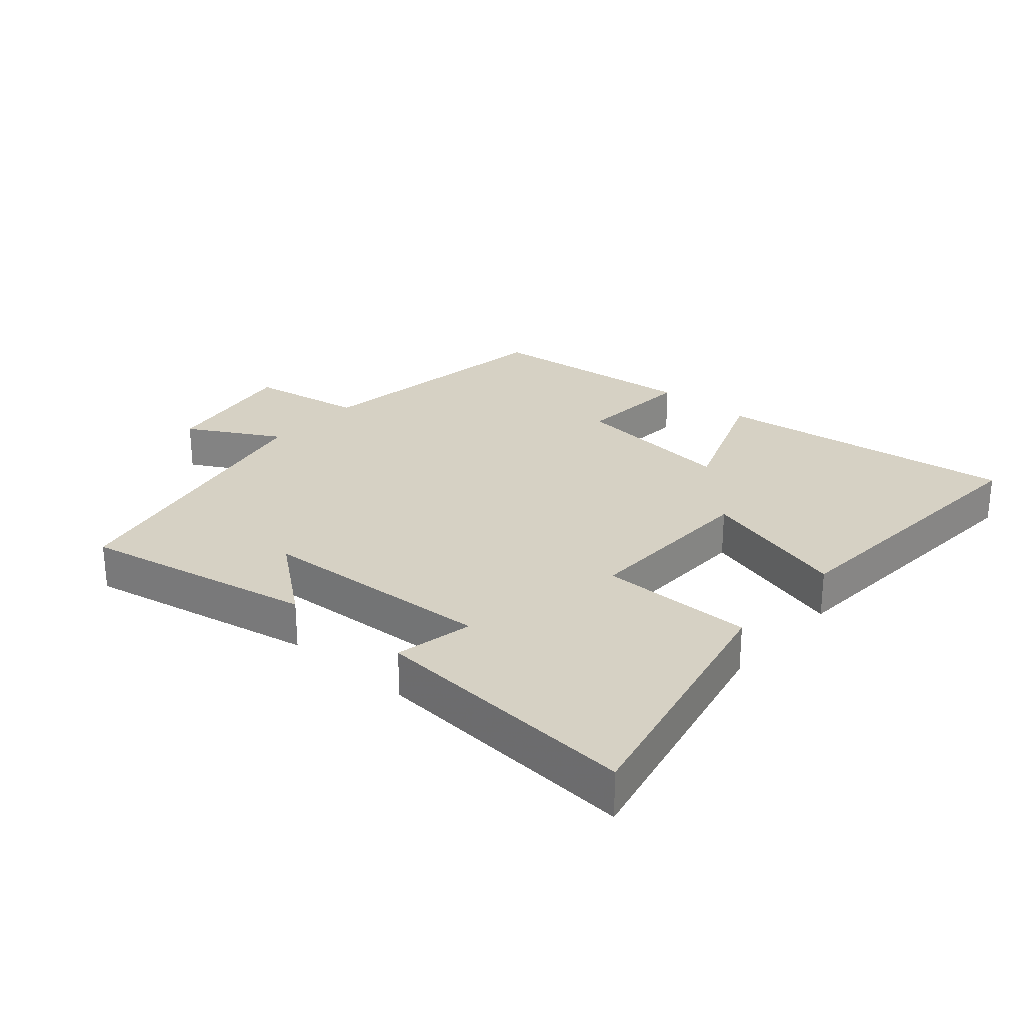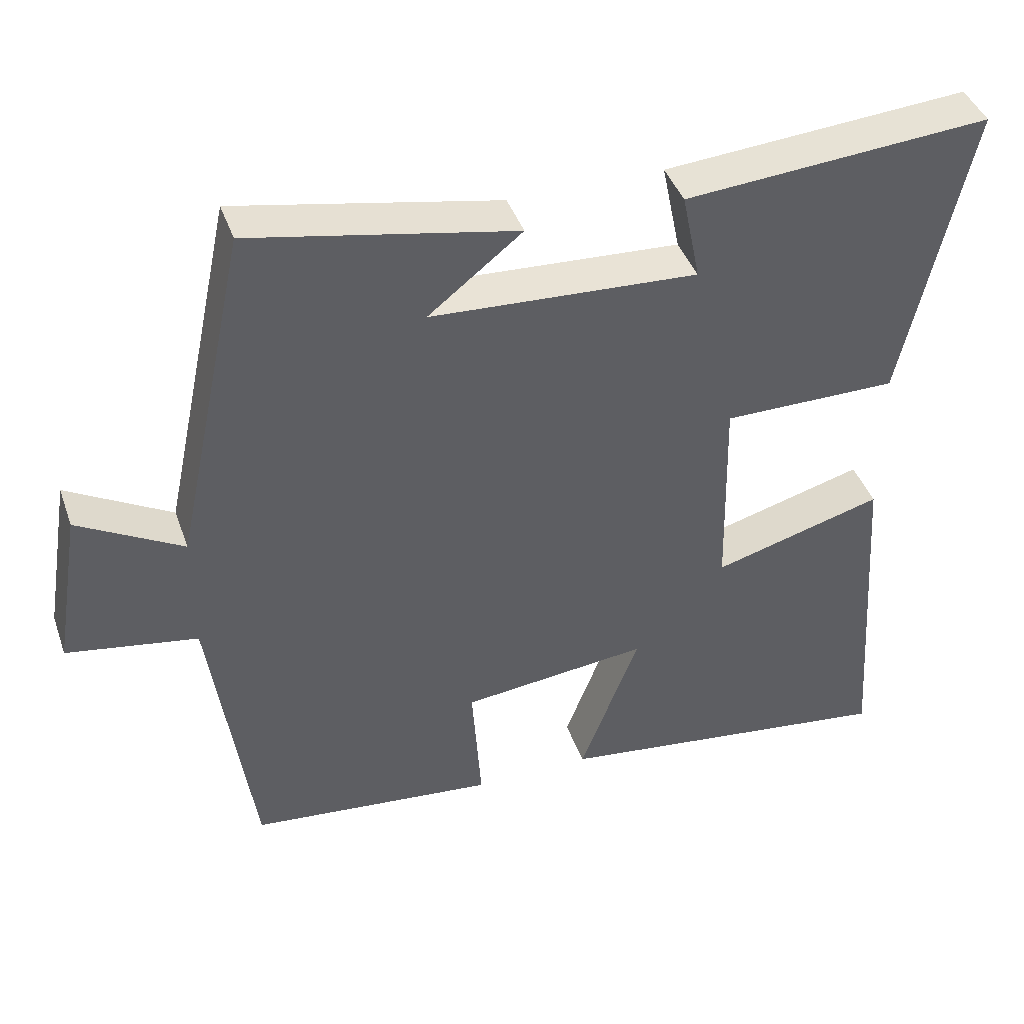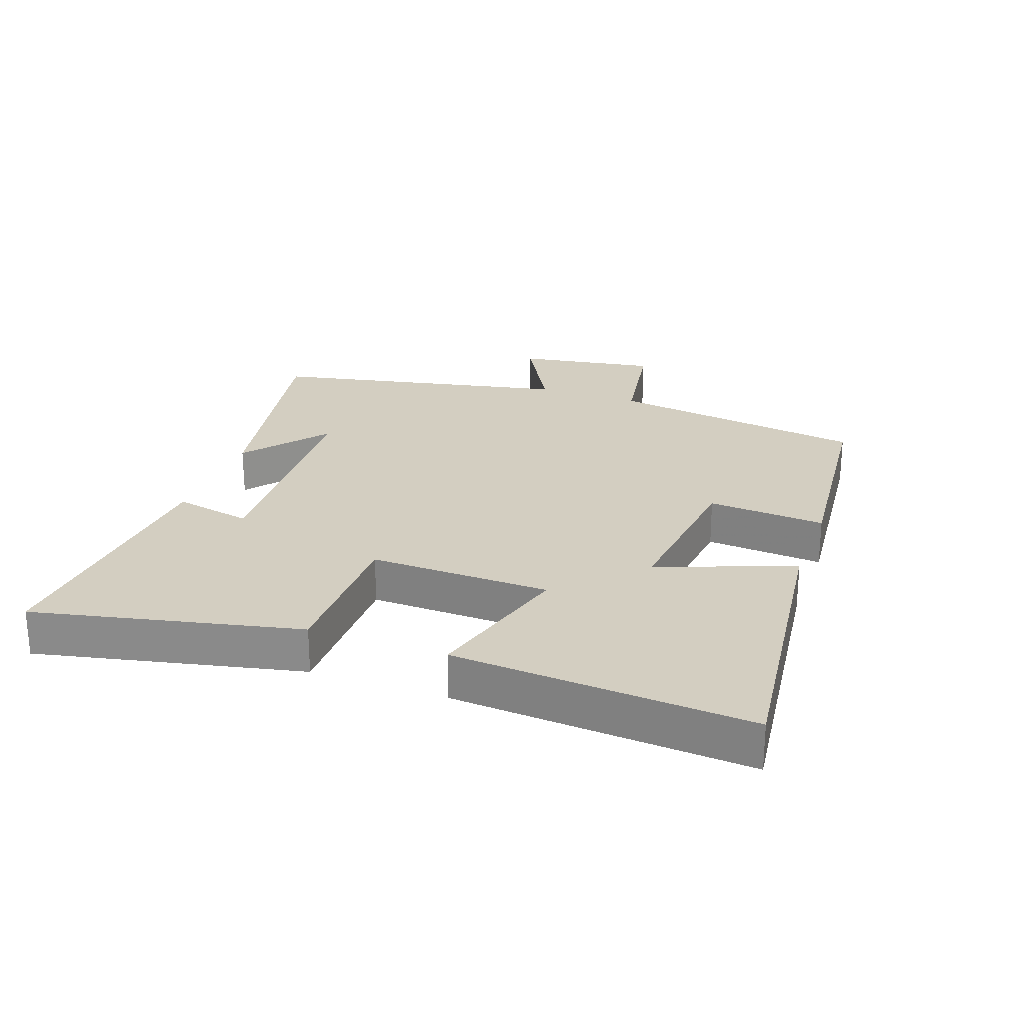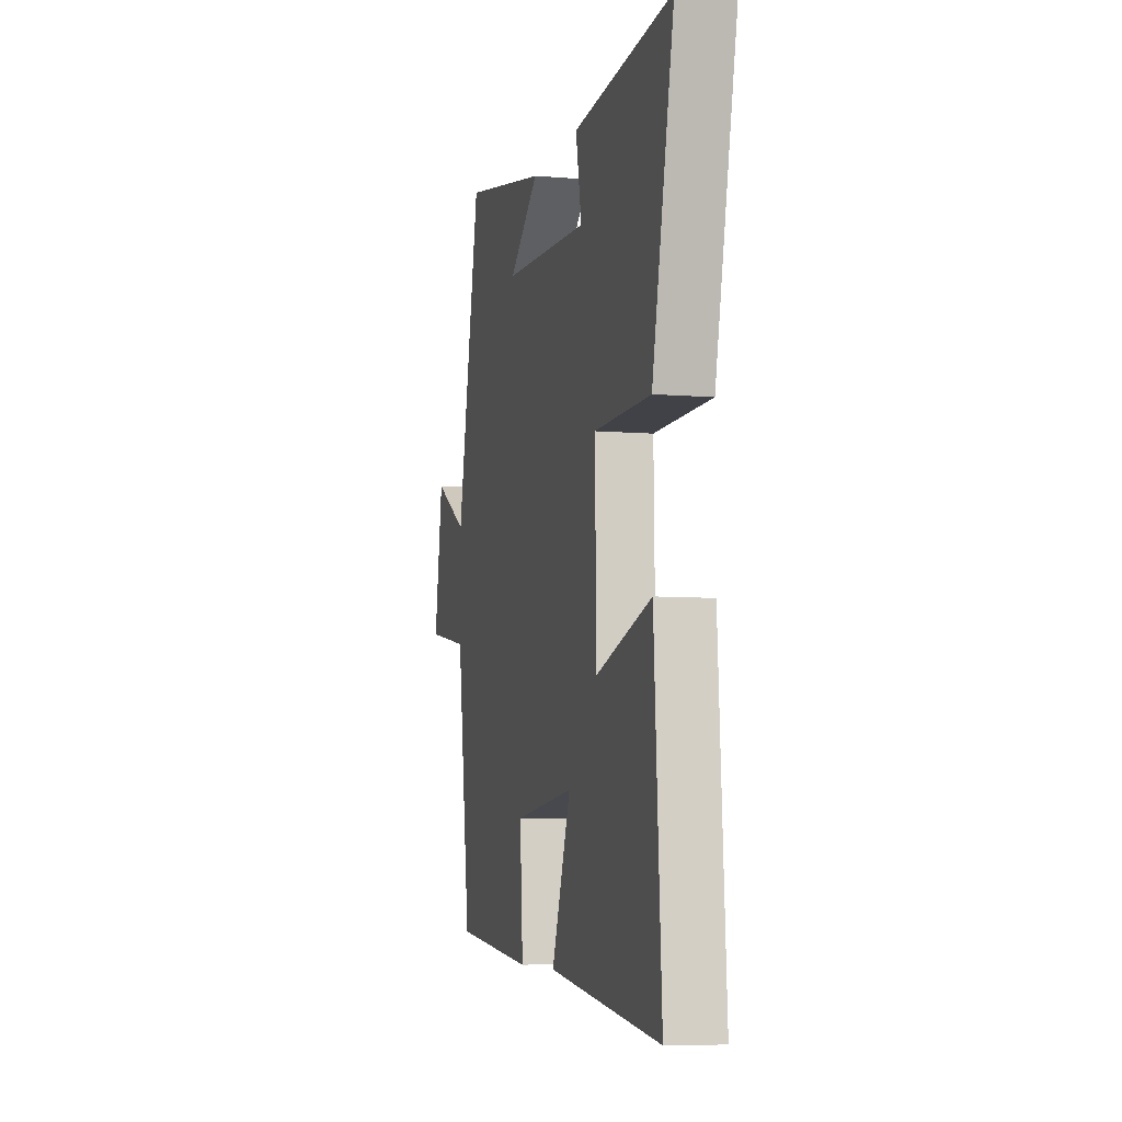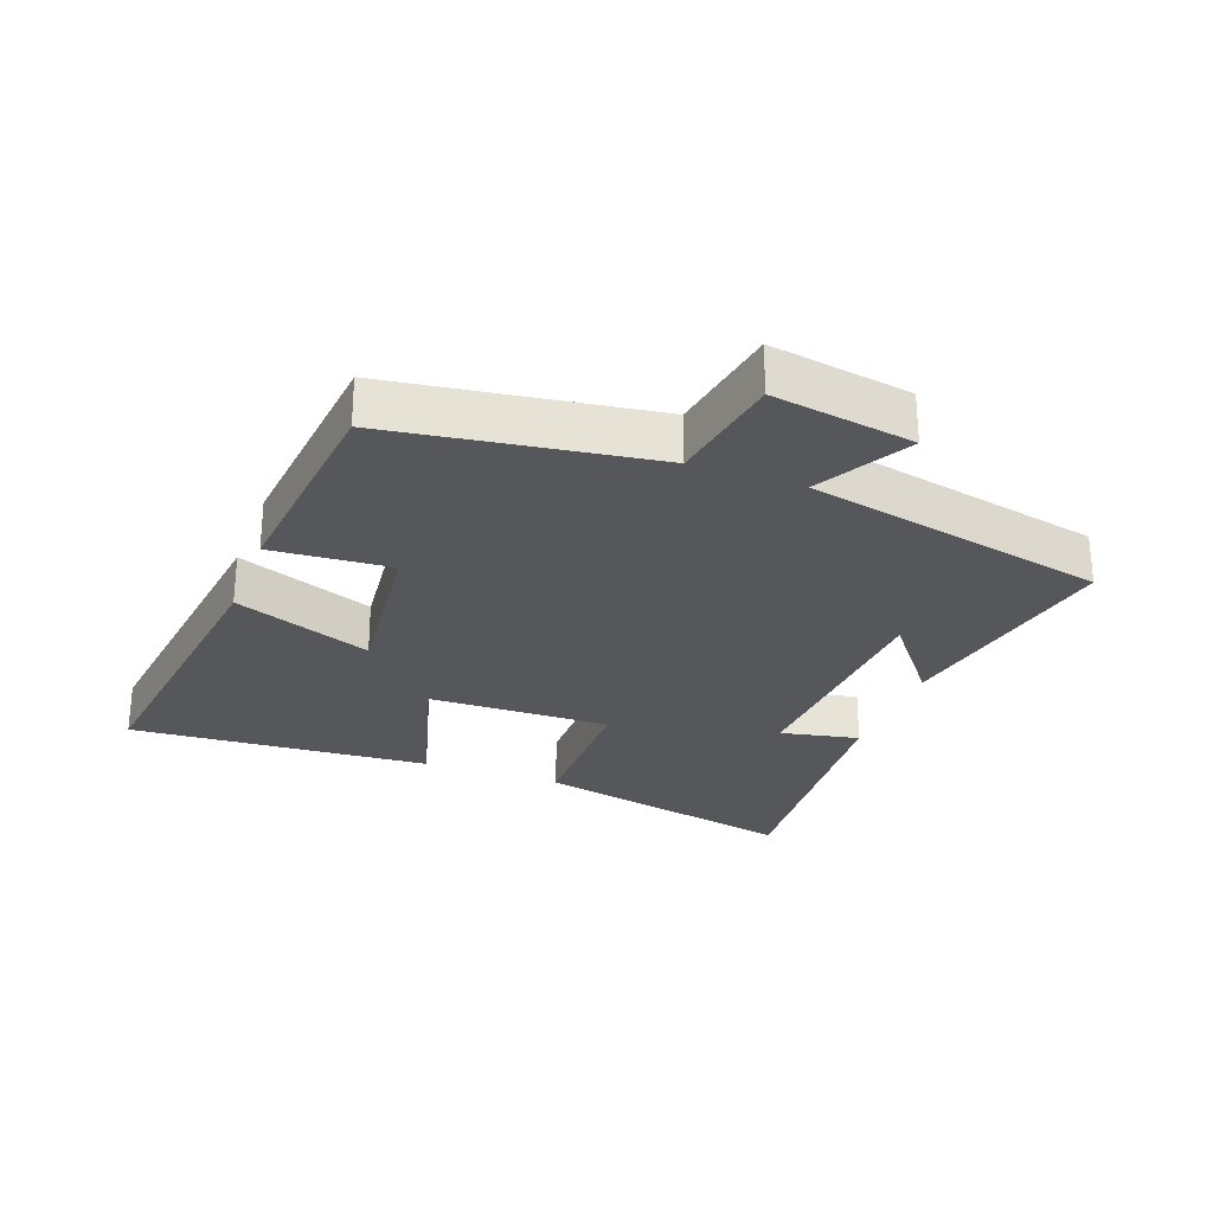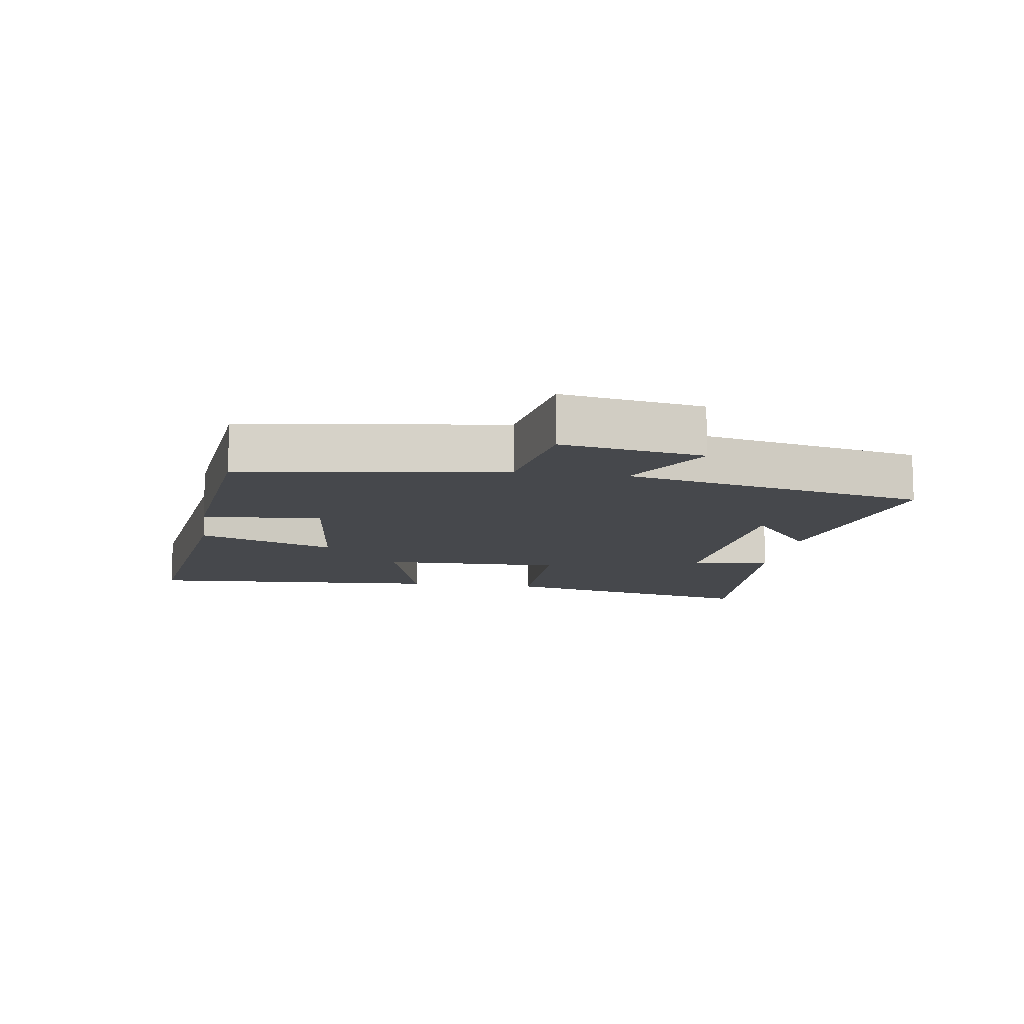
<metadata>
{"format":"obj","ext":"obj","renderer":"f3d","projection":"perspective","resolution":1024,"background":"white","views":[{"elev":26.7,"azim":41.1,"up":"+Y"},{"elev":41.9,"azim":-18.7,"up":"+Z"},{"elev":25.2,"azim":110.0,"up":"+Y"},{"elev":-6.8,"azim":76.1,"up":"+Z"},{"elev":-27.2,"azim":-110.3,"up":"+Y"},{"elev":-11.4,"azim":-98.7,"up":"+Y"}]}
</metadata>
<code>
v 0.592 0.07 0.532
v 0.5 0.07 0.12
v 0.26 0.07 0.12
v 0.266 0.07 -0.162
v 0.5 0.07 -0.096
v 0.531 0.07 -0.56
v 0.058 0.07 -0.5
v 0.139 0.07 -0.288
v -0.117 0.07 -0.316
v -0.104 0.07 -0.5
v -0.442 0.07 -0.466
v -0.5 0.07 -0.062
v -0.679 0.07 -0.032
v -0.643 0.07 0.186
v -0.5 0.07 0.106
v -0.401 0.07 0.571
v -0.039 0.07 0.5
v -0.168 0.07 0.398
v 0.198 0.07 0.378
v 0.173 0.07 0.5
v 0.592 0 0.532
v 0.5 0 0.12
v 0.26 0 0.12
v 0.266 0 -0.162
v 0.5 0 -0.096
v 0.531 0 -0.56
v 0.058 0 -0.5
v 0.139 0 -0.288
v -0.117 0 -0.316
v -0.104 0 -0.5
v -0.442 0 -0.466
v -0.5 0 -0.062
v -0.679 0 -0.032
v -0.643 0 0.186
v -0.5 0 0.106
v -0.401 0 0.571
v -0.039 0 0.5
v -0.168 0 0.398
v 0.198 0 0.378
v 0.173 0 0.5
f 1 2 3
f 20 1 3
f 19 20 3
f 18 19 3 4
f 16 17 18
f 15 16 18 4
f 12 13 14 15
f 11 12 15
f 10 11 15
f 9 10 15
f 8 9 15 4
f 6 7 8
f 5 6 8
f 4 5 8
f 23 22 21
f 23 21 40
f 23 40 39
f 24 23 39 38
f 38 37 36
f 24 38 36 35
f 35 34 33 32
f 35 32 31
f 35 31 30
f 35 30 29
f 24 35 29 28
f 28 27 26
f 28 26 25
f 28 25 24
f 1 21 22 2
f 2 22 23 3
f 3 23 24 4
f 4 24 25 5
f 5 25 26 6
f 6 26 27 7
f 7 27 28 8
f 8 28 29 9
f 9 29 30 10
f 10 30 31 11
f 11 31 32 12
f 12 32 33 13
f 13 33 34 14
f 14 34 35 15
f 15 35 36 16
f 16 36 37 17
f 17 37 38 18
f 18 38 39 19
f 19 39 40 20
f 20 40 21 1

</code>
